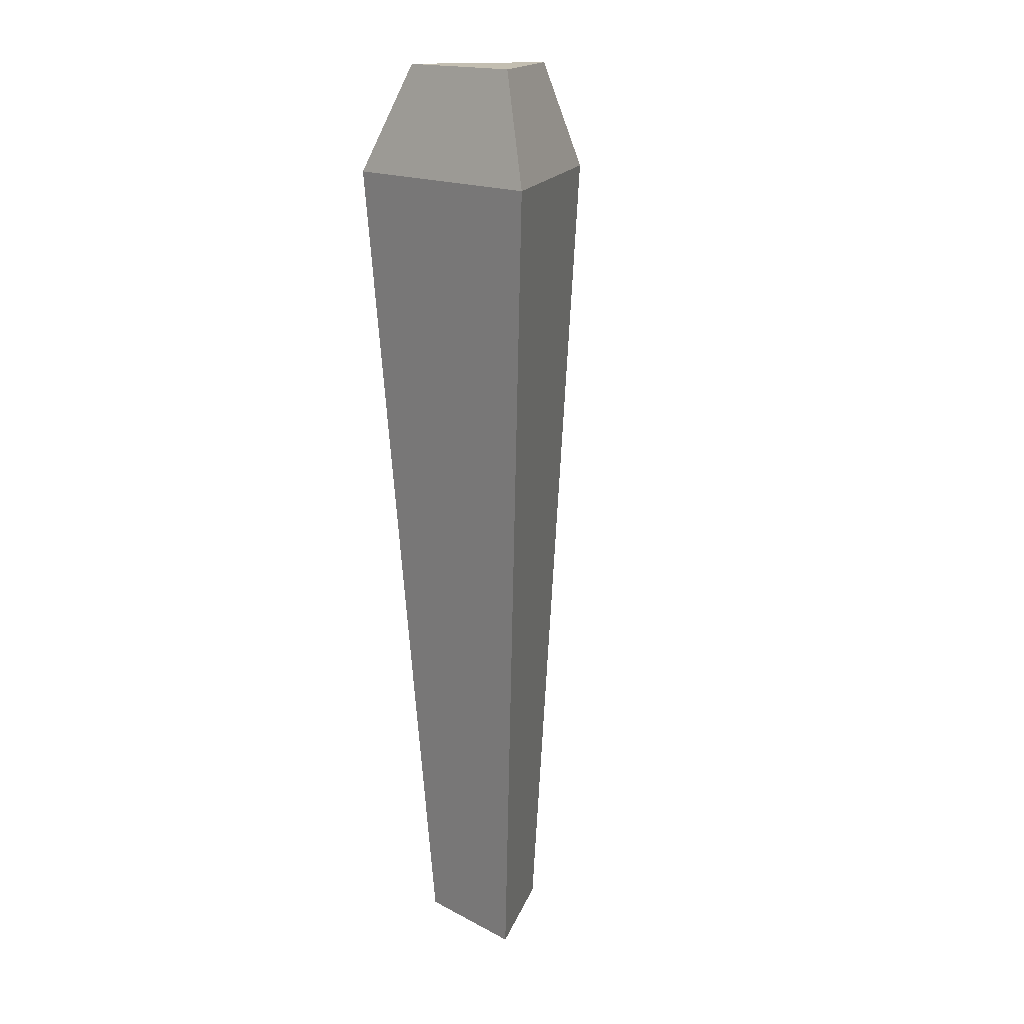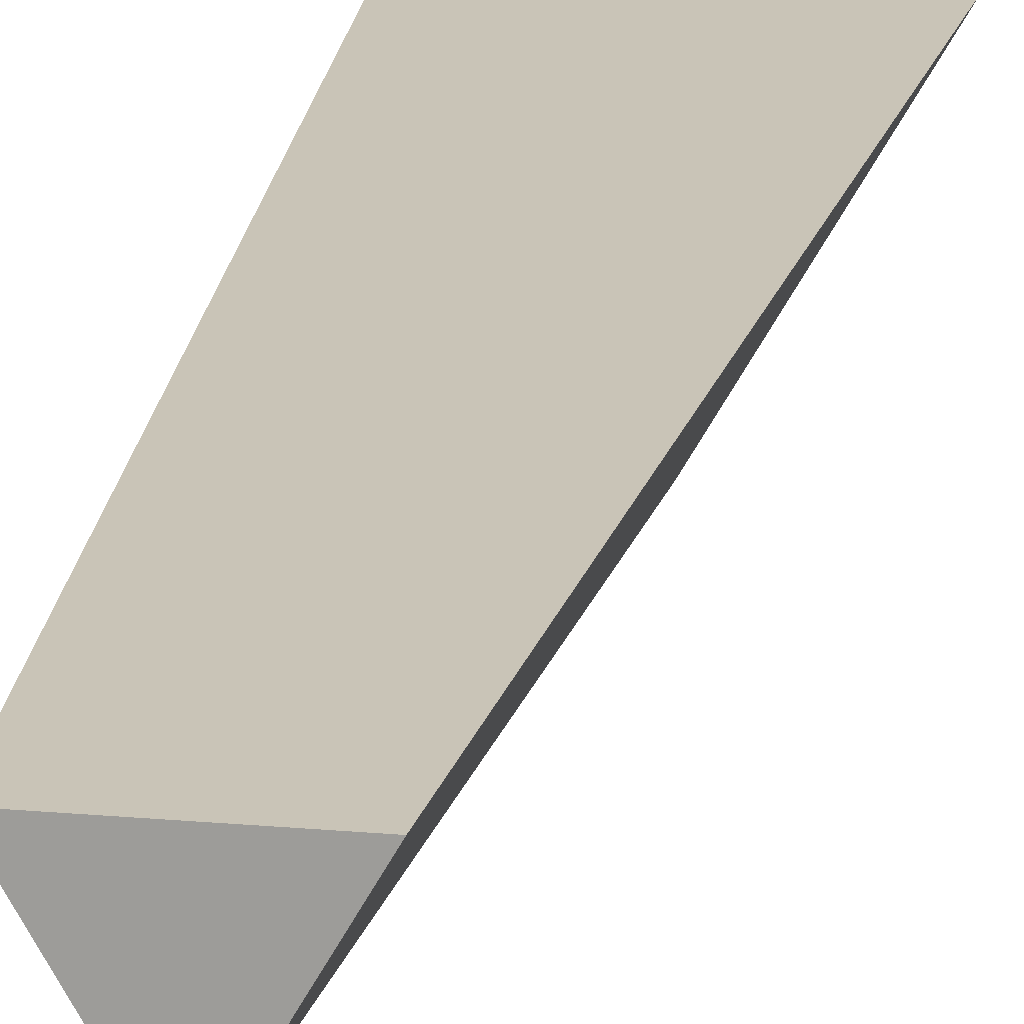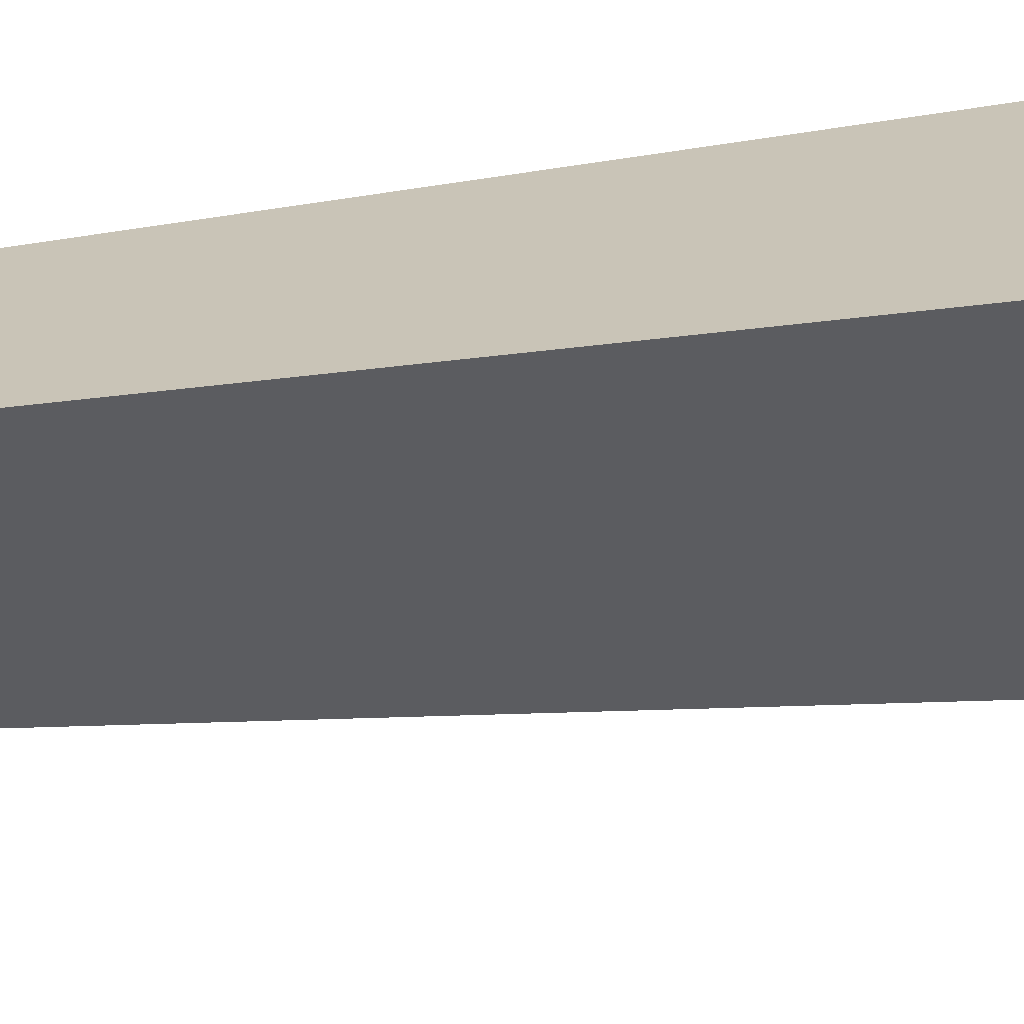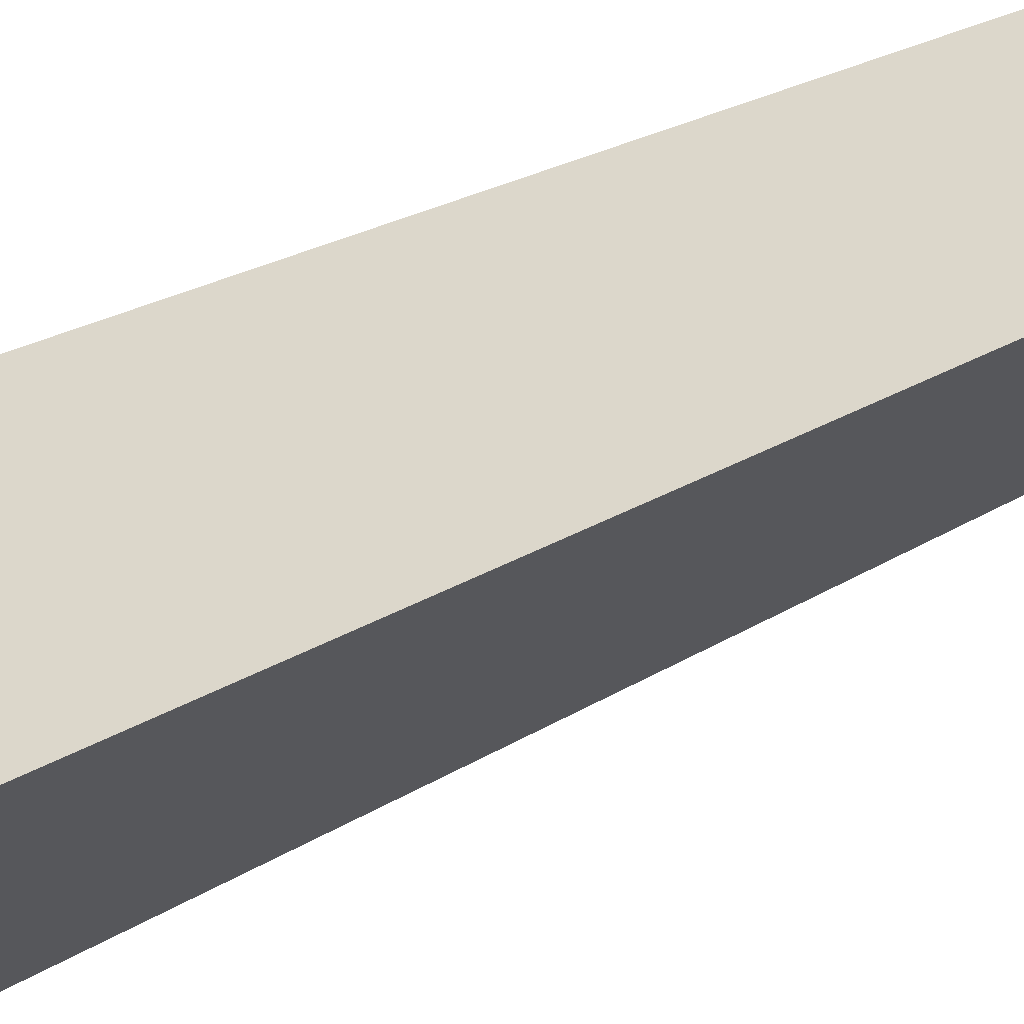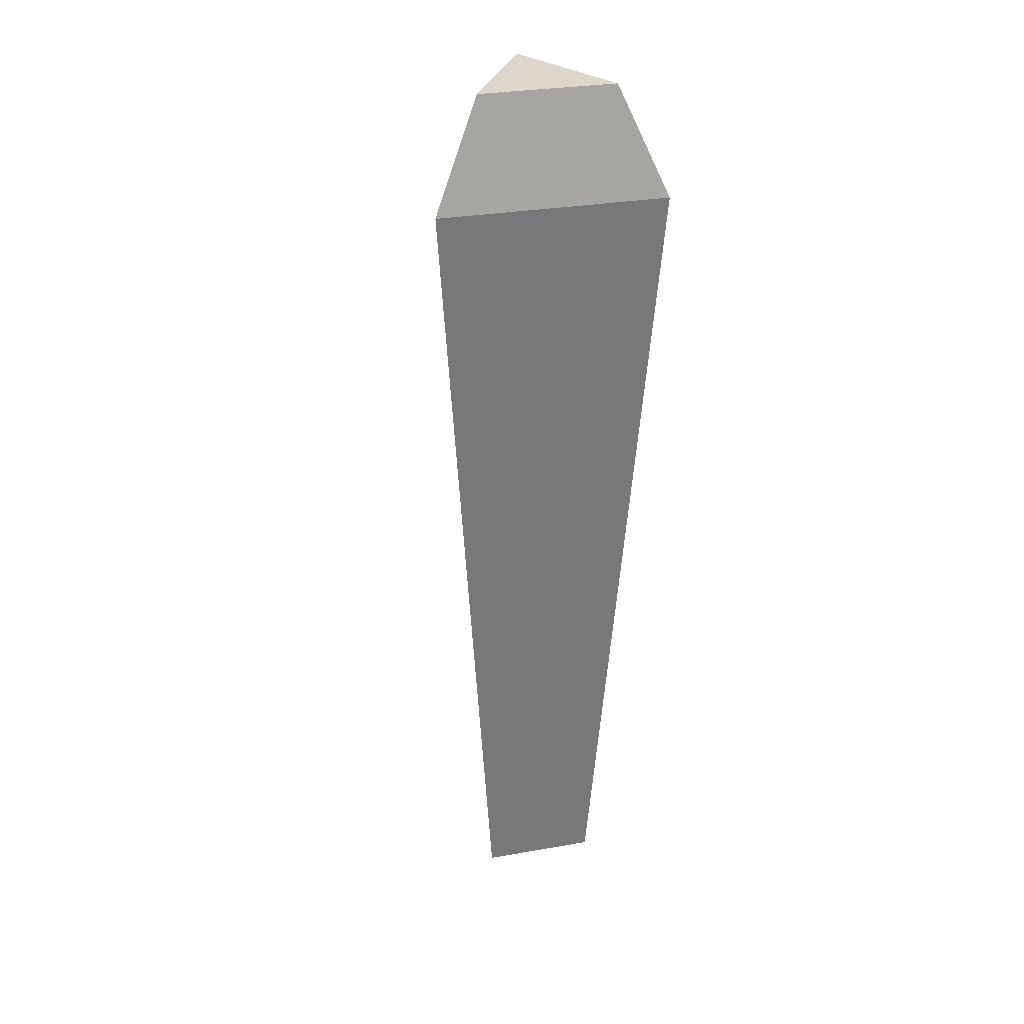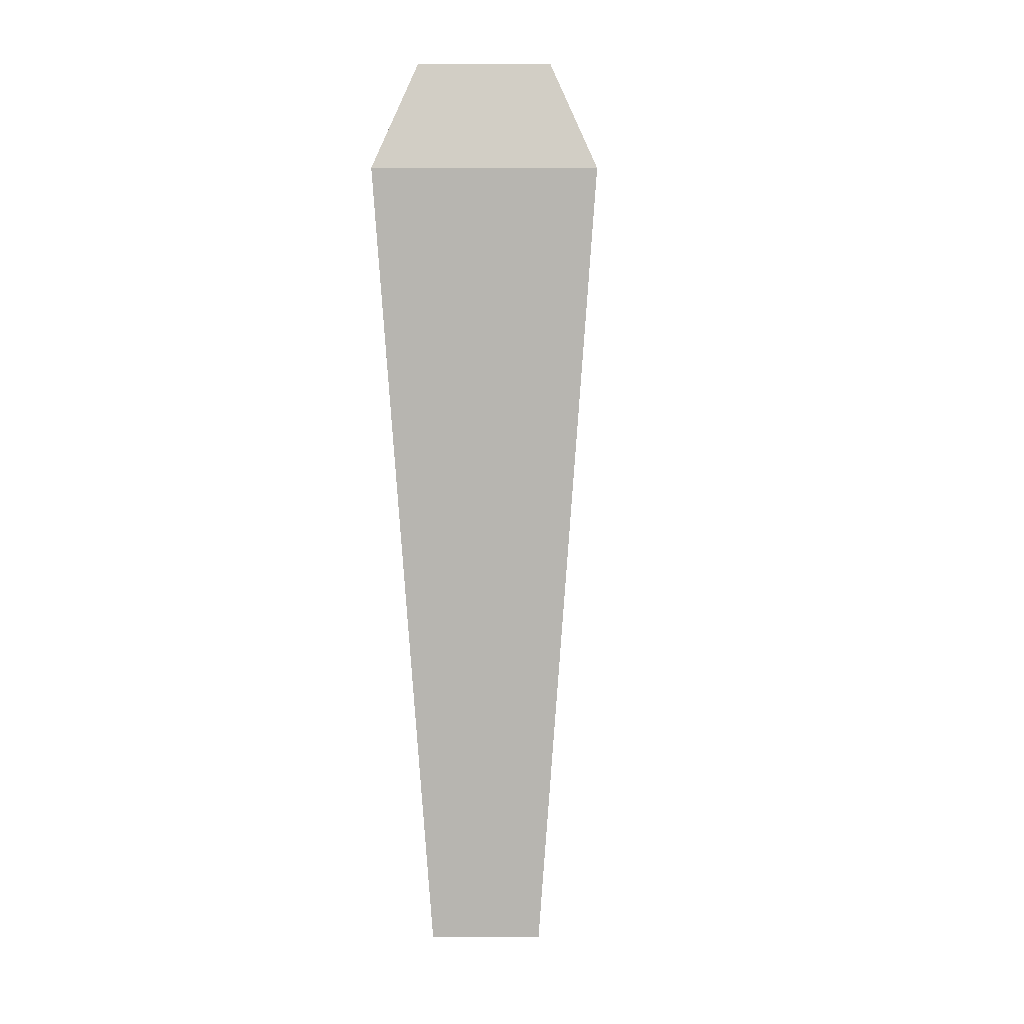
<metadata>
{"format":"obj","ext":"obj","renderer":"f3d","projection":"perspective","resolution":1024,"background":"white","views":[{"elev":17.2,"azim":45.7,"up":"+Y"},{"elev":17.7,"azim":10.2,"up":"+Z"},{"elev":19.7,"azim":74.0,"up":"+Z"},{"elev":-77.4,"azim":-66.8,"up":"+Z"},{"elev":30.6,"azim":-134.1,"up":"+Y"},{"elev":6.8,"azim":119.4,"up":"+Y"}]}
</metadata>
<code>
o Cylinder.001
v 0.5 -0.1928 0.45
v 0.5 0.5086 0.4409
v 0.5433 -0.1928 0.525
v 0.5512 0.5086 0.5295
v 0.4567 -0.1928 0.525
v 0.4488 0.5086 0.5295
v 0.5 0.4281 0.4
v 0.5866 0.4281 0.55
v 0.4134 0.4281 0.55
f 7 2 4 8
f 8 4 6 9
f 2 6 4
f 9 6 2 7
f 1 3 5
f 5 9 7 1
f 3 8 9 5
f 1 7 8 3

</code>
